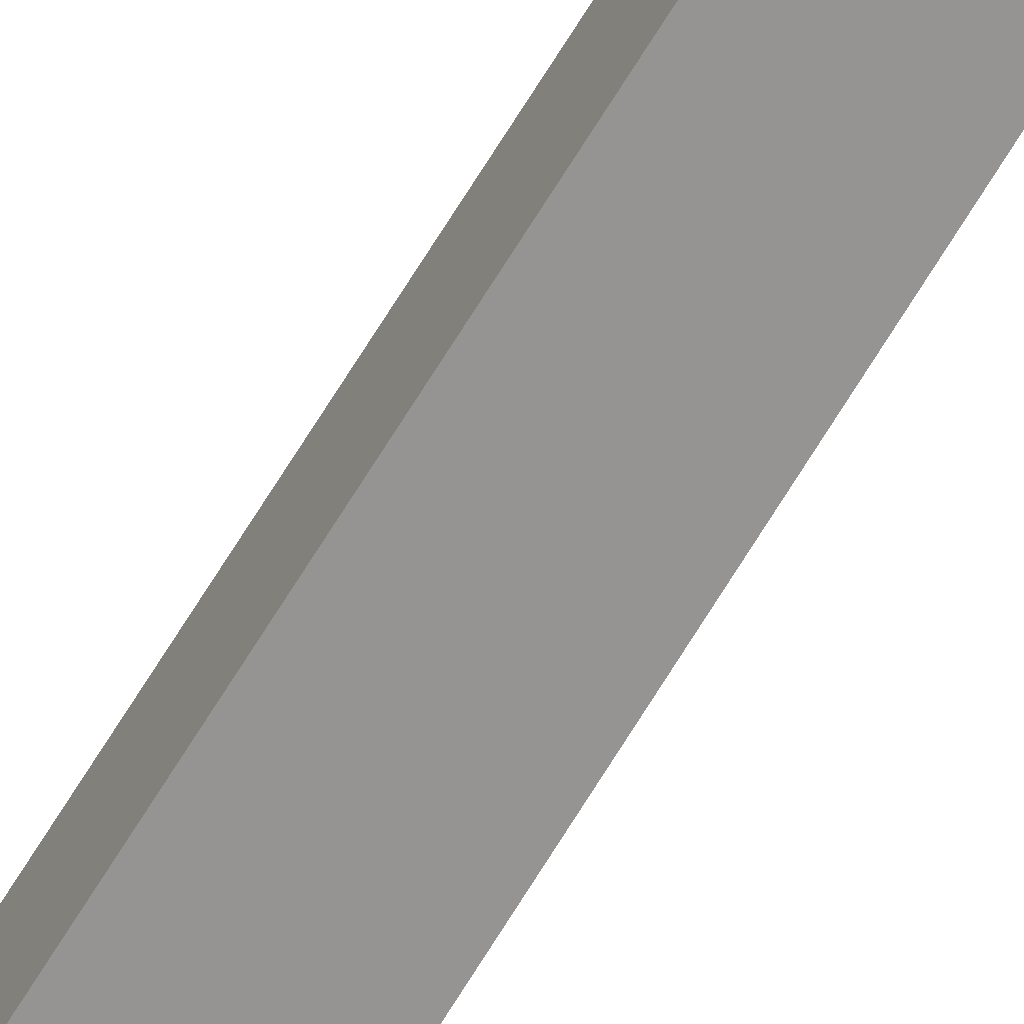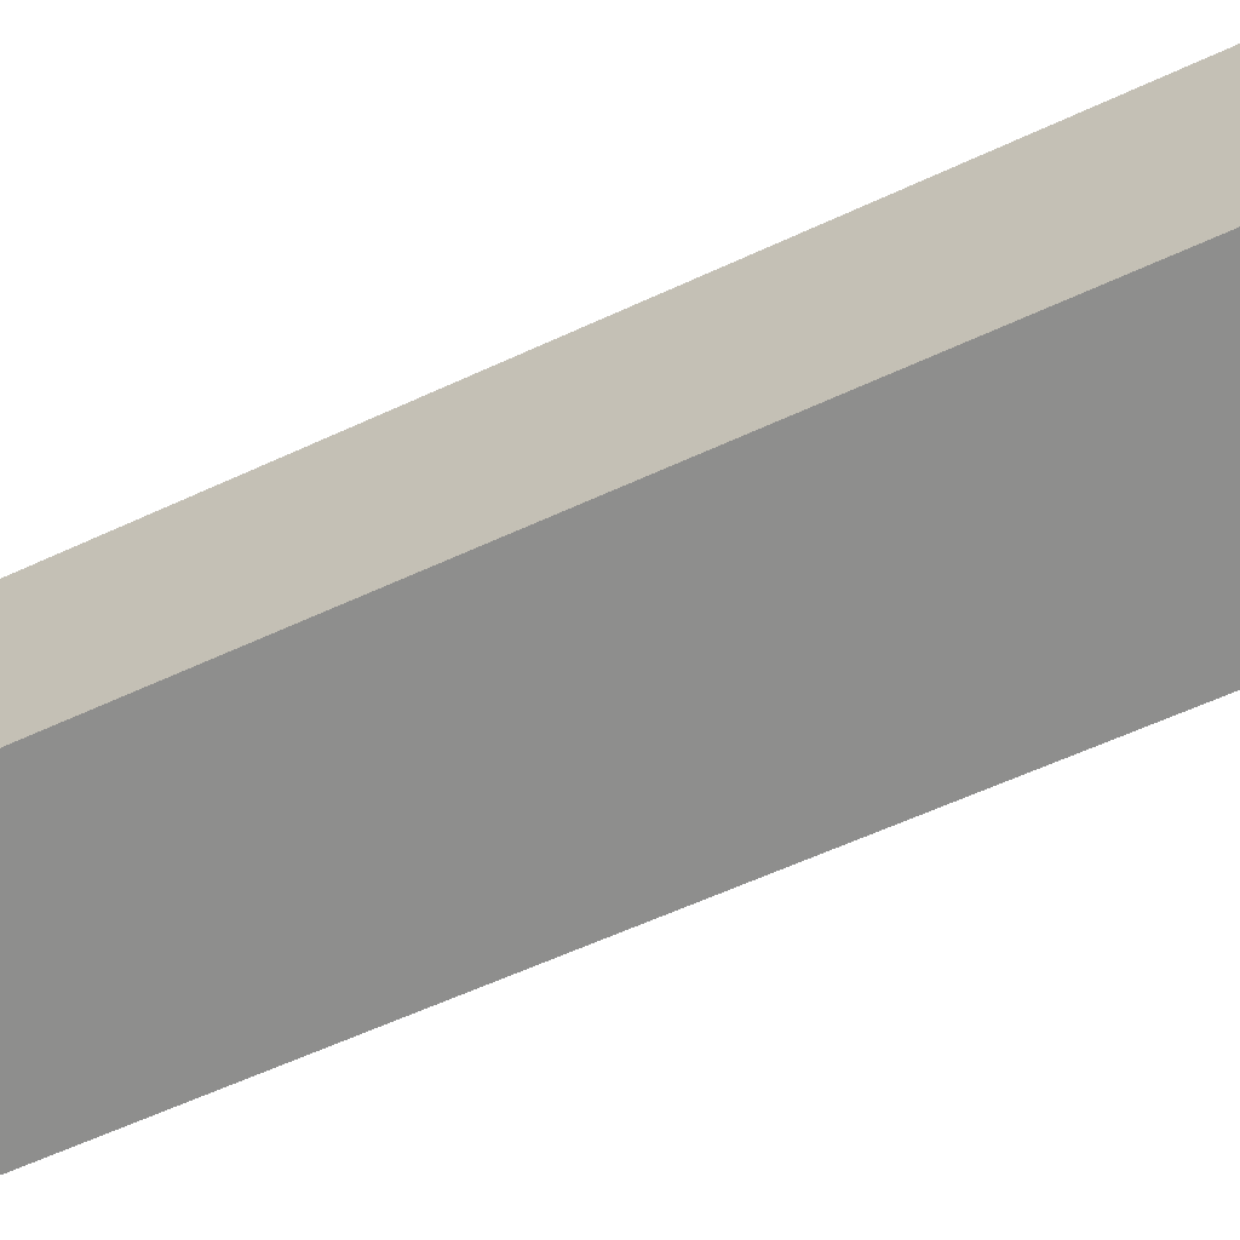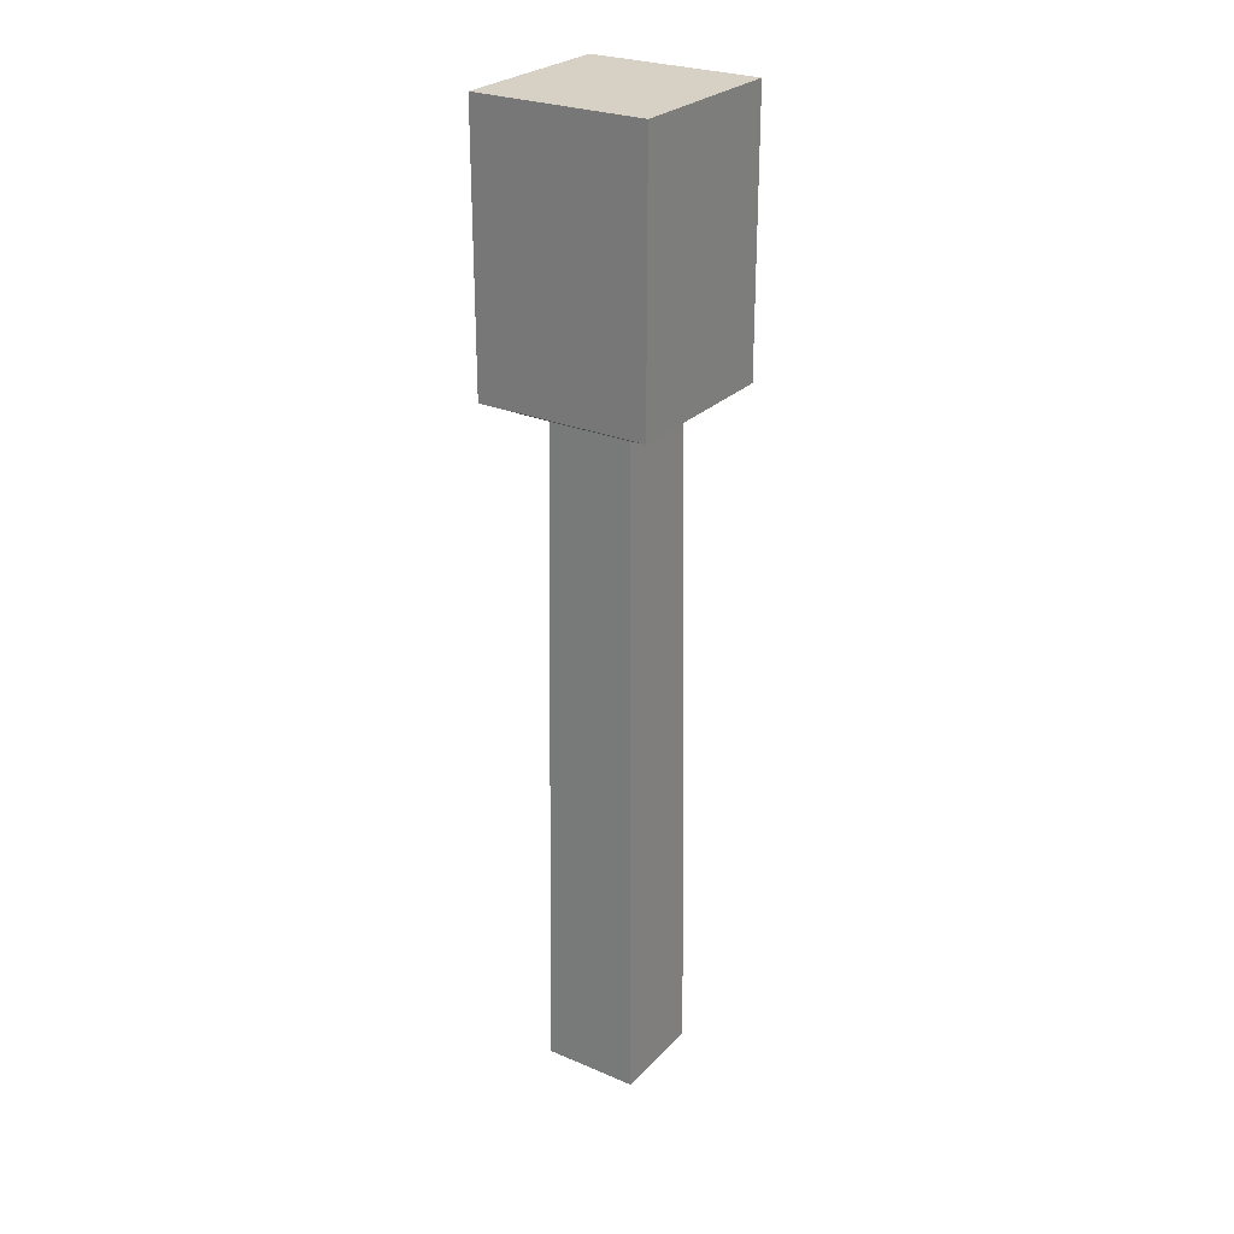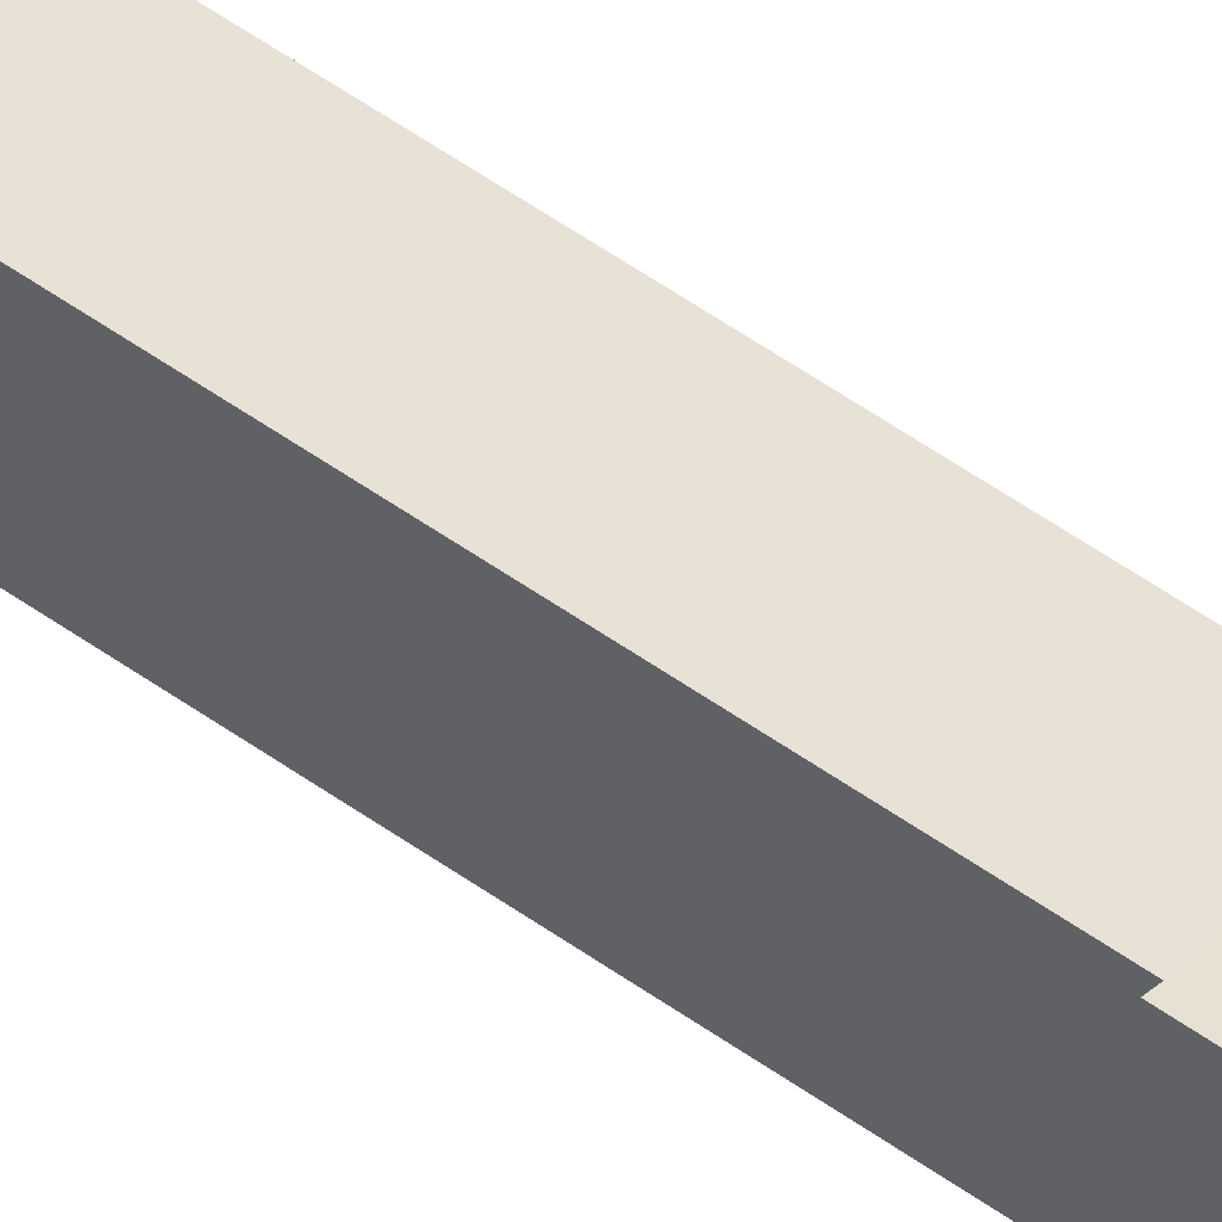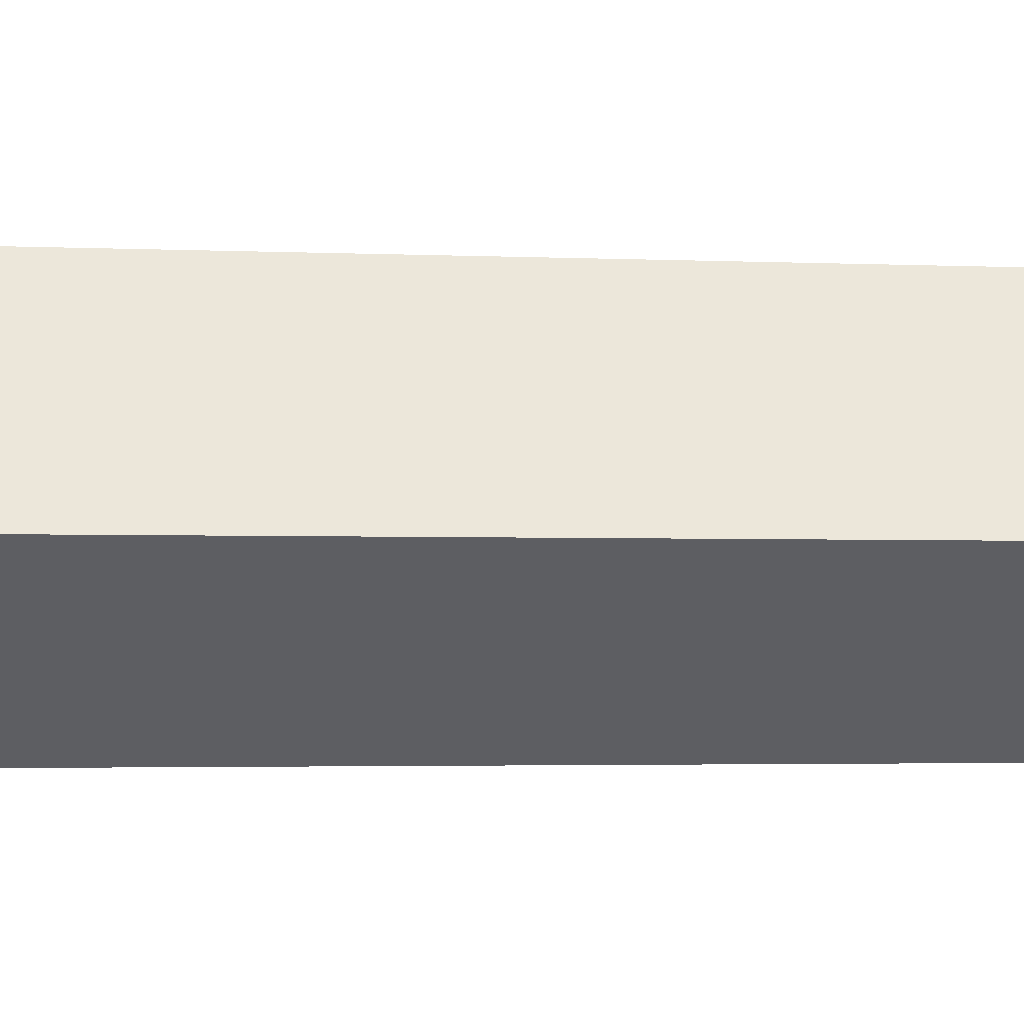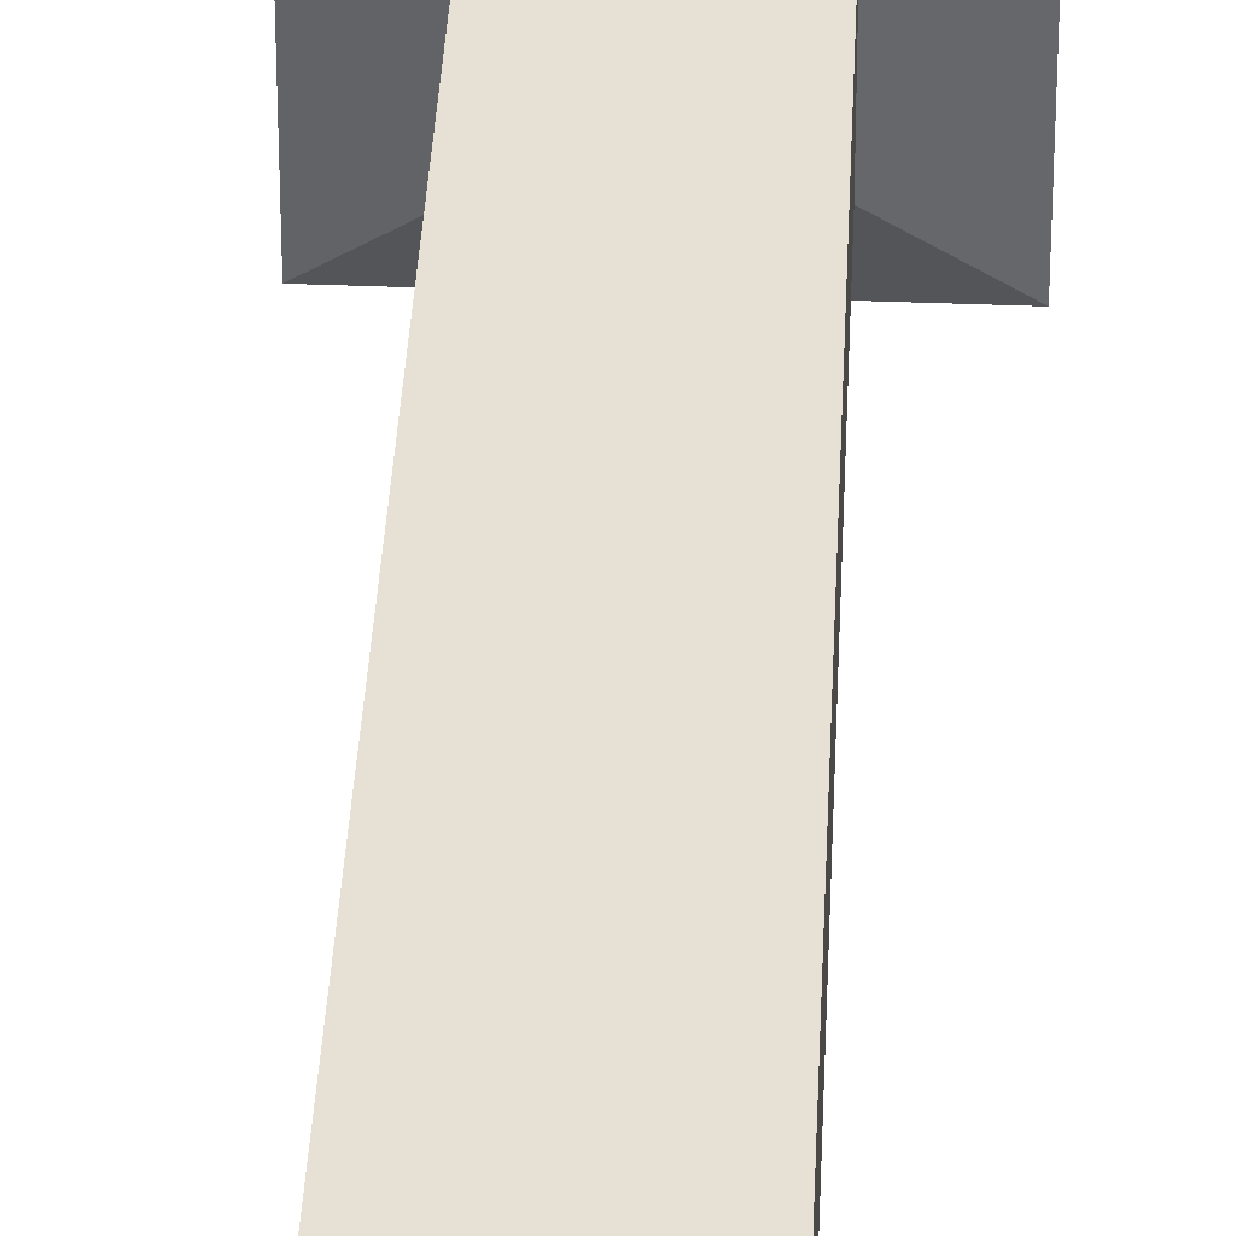
<metadata>
{"format":"obj","ext":"obj","renderer":"f3d","projection":"perspective","resolution":1024,"background":"white","views":[{"elev":-66.7,"azim":149.0,"up":"+Z"},{"elev":-65.2,"azim":-65.6,"up":"+Z"},{"elev":26.6,"azim":-56.5,"up":"+Y"},{"elev":39.6,"azim":134.1,"up":"+Z"},{"elev":-39.2,"azim":89.3,"up":"+Z"},{"elev":39.7,"azim":2.8,"up":"+Z"}]}
</metadata>
<code>
o Cube_Cube.001
v -0.4056 0.01335 -0.4018
v -0.4056 0.01335 0.4018
v -0.3548 5.674 0.3515
v -0.3548 5.674 -0.3515
v 0.4056 0.01335 -0.4018
v 0.3548 5.674 -0.3515
v 0.4056 0.01335 0.4018
v 0.3548 5.674 0.3515
v -0.7203 5.854 0.7136
v -0.7203 5.854 -0.7136
v 0.7203 5.854 -0.7136
v 0.7203 5.854 0.7136
v -0.7203 8.071 0.7136
v -0.7203 8.071 -0.7136
v 0.7203 8.071 -0.7136
v 0.7203 8.071 0.7136
v -0.3548 5.674 -0.3515
v -0.3548 5.674 -0.3515
v -0.3548 5.674 -0.3515
v -0.3548 5.674 -0.3515
v -0.3548 5.674 -0.3515
v -0.7203 5.854 0.7136
v -0.7203 5.854 0.7136
v -0.7203 5.854 0.7136
v -0.7203 5.854 0.7136
v -0.7203 5.854 0.7136
v 0.3548 5.674 0.3515
v 0.3548 5.674 0.3515
v 0.3548 5.674 0.3515
v 0.3548 5.674 0.3515
v 0.3548 5.674 0.3515
v 0.7203 5.854 -0.7136
v 0.7203 5.854 -0.7136
v 0.7203 5.854 -0.7136
v 0.7203 5.854 -0.7136
v 0.7203 5.854 -0.7136
v 0.3548 5.674 -0.3515
v 0.3548 5.674 -0.3515
v 0.3548 5.674 -0.3515
v 0.3548 5.674 -0.3515
v 0.3548 5.674 -0.3515
v -0.4056 0.01335 0.4018
v -0.4056 0.01335 0.4018
v -0.4056 0.01335 0.4018
v 0.4056 0.01335 0.4018
v 0.4056 0.01335 0.4018
v 0.4056 0.01335 0.4018
v 0.4056 0.01335 0.4018
v 0.7203 5.854 0.7136
v 0.7203 5.854 0.7136
v 0.7203 5.854 0.7136
v 0.7203 5.854 0.7136
v 0.7203 5.854 0.7136
v -0.7203 5.854 -0.7136
v -0.7203 5.854 -0.7136
v -0.7203 5.854 -0.7136
v -0.7203 5.854 -0.7136
v -0.7203 5.854 -0.7136
v -0.3548 5.674 0.3515
v -0.3548 5.674 0.3515
v -0.3548 5.674 0.3515
v -0.3548 5.674 0.3515
v -0.3548 5.674 0.3515
v -0.7203 8.071 0.7136
v -0.7203 8.071 0.7136
v -0.7203 8.071 0.7136
v -0.7203 8.071 -0.7136
v -0.7203 8.071 -0.7136
v -0.7203 8.071 -0.7136
v -0.7203 8.071 -0.7136
v 0.7203 8.071 -0.7136
v 0.7203 8.071 -0.7136
v 0.7203 8.071 -0.7136
v 0.7203 8.071 0.7136
v 0.7203 8.071 0.7136
v 0.7203 8.071 0.7136
v 0.7203 8.071 0.7136
v -0.4056 0.01335 -0.4018
v -0.4056 0.01335 -0.4018
v -0.4056 0.01335 -0.4018
v -0.4056 0.01335 -0.4018
v 0.4056 0.01335 -0.4018
v 0.4056 0.01335 -0.4018
v 0.4056 0.01335 -0.4018
f 11 8 6
f 27 34 49
f 14 13 74
f 16 71 68
f 76 64 25
f 75 50 72
f 10 37 17
f 33 69 15
f 54 67 32
f 70 56 65
f 55 24 66
f 22 12 77
f 36 73 53
f 28 51 60
f 58 35 40
f 23 3 52
f 9 57 4
f 26 18 59
f 1 7 2
f 45 78 5
f 61 19 79
f 42 62 80
f 63 43 29
f 44 46 30
f 31 47 38
f 48 82 39
f 41 83 20
f 84 81 21

</code>
